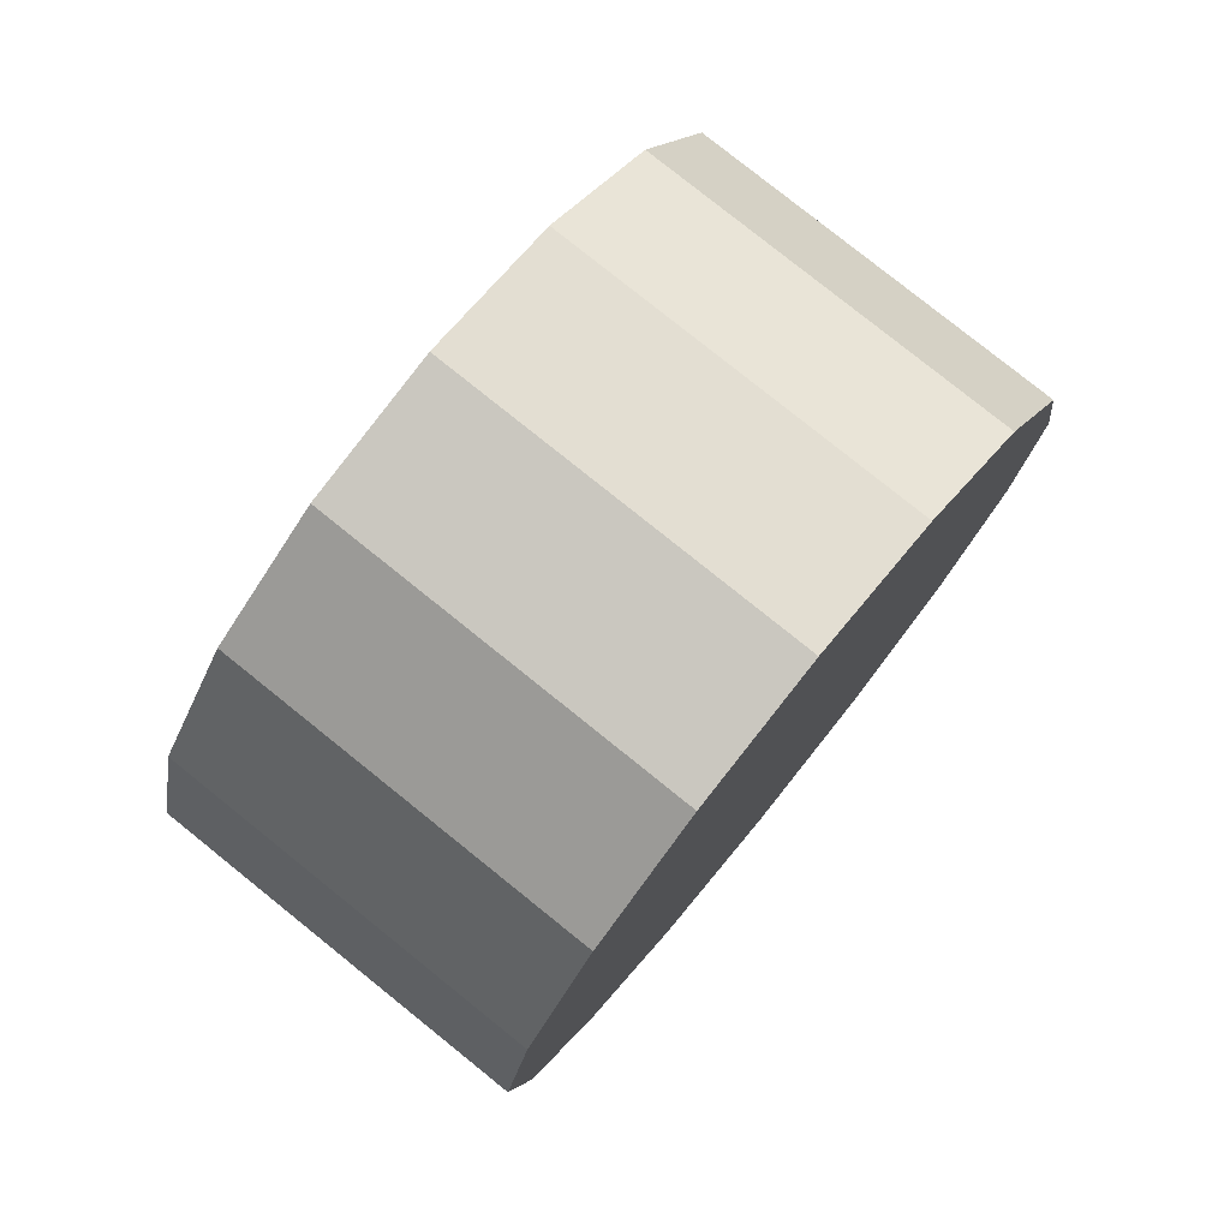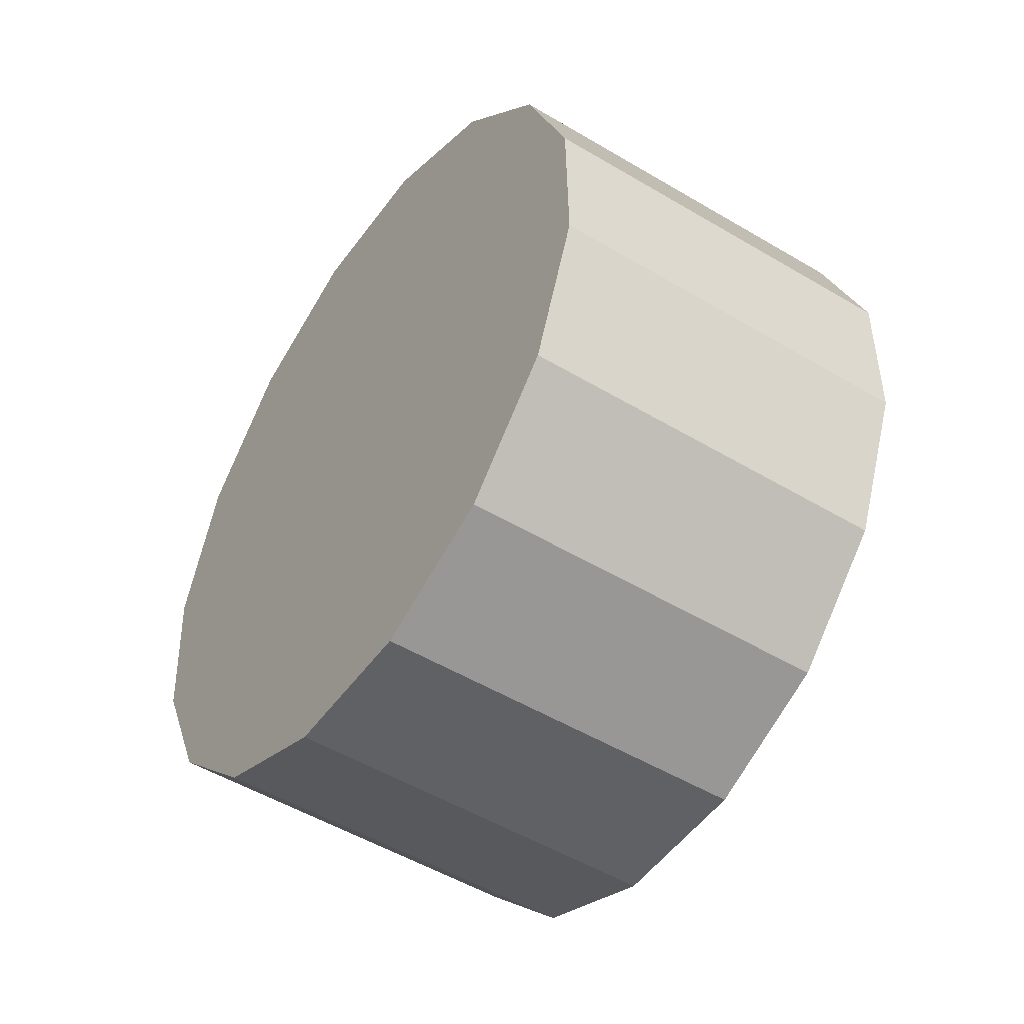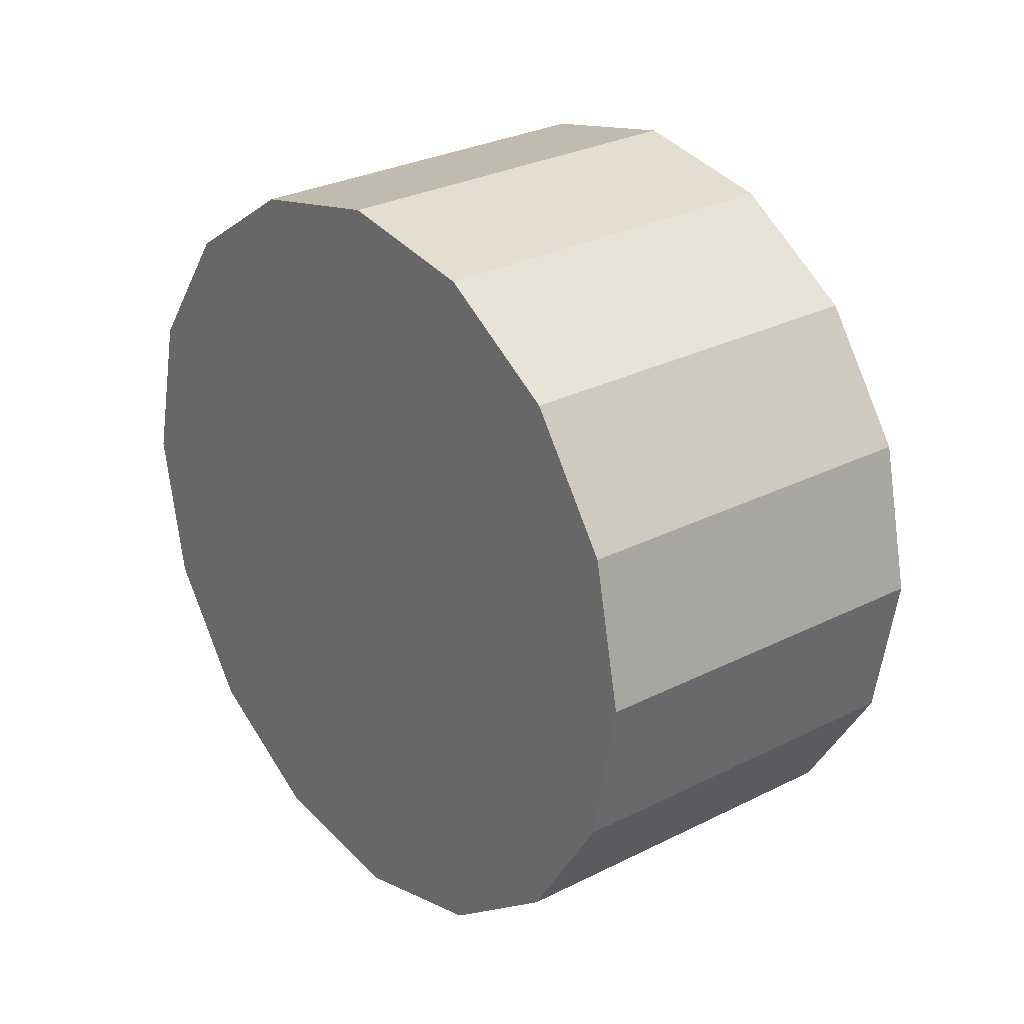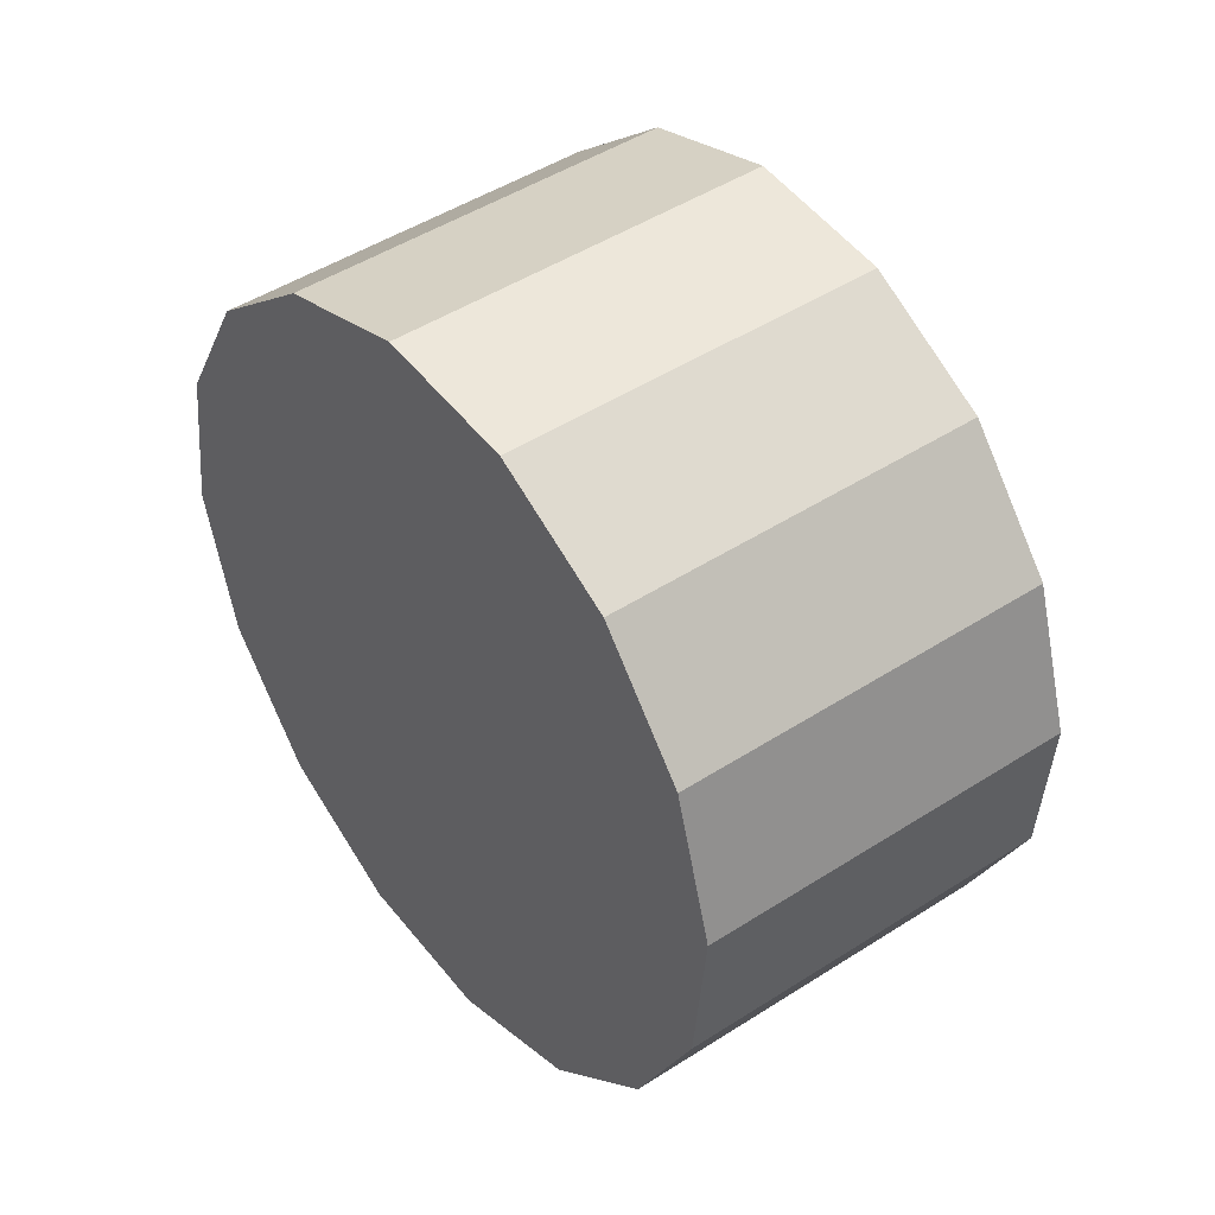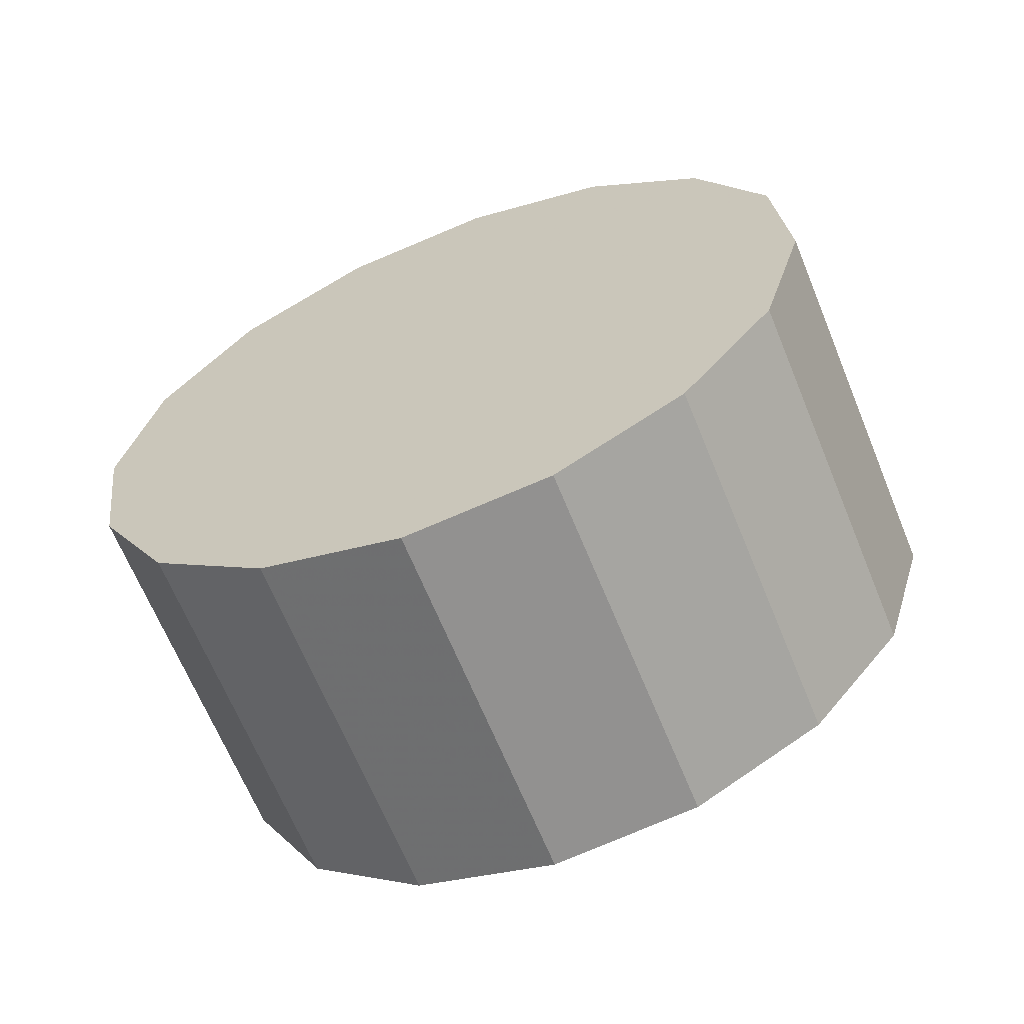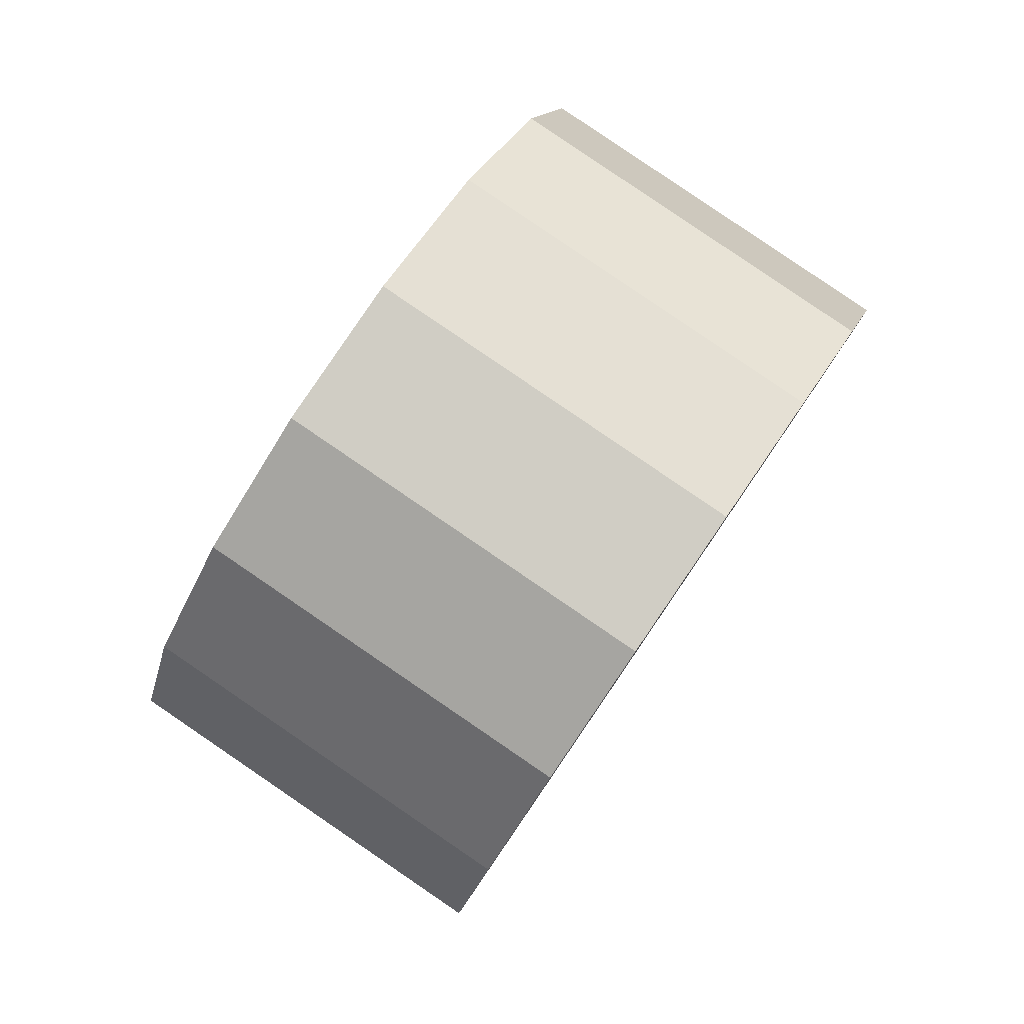
<metadata>
{"format":"obj","ext":"obj","renderer":"f3d","projection":"perspective","resolution":1024,"background":"white","views":[{"elev":-38.4,"azim":27.4,"up":"+Y"},{"elev":42.8,"azim":47.8,"up":"+Y"},{"elev":-46.0,"azim":120.9,"up":"+Z"},{"elev":-49.7,"azim":138.1,"up":"+Z"},{"elev":76.0,"azim":17.2,"up":"+Z"},{"elev":-4.2,"azim":49.1,"up":"+Y"}]}
</metadata>
<code>
v -0.8689 -0.05996 -3.621
v -0.868 -0.04067 -3.638
v -0.8752 -0.02629 -3.658
v -0.8896 -0.01902 -3.678
v -0.9089 -0.01996 -3.695
v -0.9302 -0.02897 -3.707
v -0.9502 -0.04467 -3.711
v -0.9659 -0.06468 -3.707
v -0.9749 -0.08595 -3.695
v -0.9758 -0.1052 -3.678
v -0.9685 -0.1196 -3.658
v -0.9542 -0.1269 -3.638
v -0.9349 -0.1259 -3.621
v -0.9136 -0.1169 -3.61
v -0.8936 -0.1012 -3.606
v -0.8779 -0.08123 -3.61
v -0.9219 -0.07295 -3.658
v -0.9219 -0.07295 -3.658
v -0.9219 -0.07295 -3.658
v -0.9219 -0.07295 -3.658
v -0.9219 -0.07295 -3.658
v -0.9219 -0.07295 -3.658
v -0.9219 -0.07295 -3.658
v -0.9219 -0.07295 -3.658
v -0.9219 -0.07295 -3.658
v -0.9219 -0.07295 -3.658
v -0.9219 -0.07295 -3.658
v -0.9219 -0.07295 -3.658
v -0.9219 -0.07295 -3.658
v -0.9219 -0.07295 -3.658
v -0.9219 -0.07295 -3.658
v -0.9219 -0.07295 -3.658
v -0.906 -0.02285 -3.581
v -0.9051 -0.003559 -3.598
v -0.9123 0.01082 -3.618
v -0.9267 0.01809 -3.638
v -0.946 0.01715 -3.655
v -0.9673 0.008144 -3.667
v -0.9873 -0.007559 -3.671
v -1.003 -0.02757 -3.667
v -1.012 -0.04884 -3.655
v -1.013 -0.06813 -3.638
v -1.006 -0.0825 -3.618
v -0.9913 -0.08977 -3.598
v -0.972 -0.08884 -3.581
v -0.9507 -0.07983 -3.57
v -0.9307 -0.06413 -3.566
v -0.915 -0.04412 -3.57
v -0.959 -0.03584 -3.618
v -0.959 -0.03584 -3.618
v -0.959 -0.03584 -3.618
v -0.959 -0.03584 -3.618
v -0.959 -0.03584 -3.618
v -0.959 -0.03584 -3.618
v -0.959 -0.03584 -3.618
v -0.959 -0.03584 -3.618
v -0.959 -0.03584 -3.618
v -0.959 -0.03584 -3.618
v -0.959 -0.03584 -3.618
v -0.959 -0.03584 -3.618
v -0.959 -0.03584 -3.618
v -0.959 -0.03584 -3.618
v -0.959 -0.03584 -3.618
v -0.959 -0.03584 -3.618
f 33 34 49
f 49 34 50
f 34 35 50
f 50 35 51
f 35 36 51
f 51 36 52
f 36 37 52
f 52 37 53
f 37 38 53
f 53 38 54
f 38 39 54
f 54 39 55
f 39 40 55
f 55 40 56
f 40 41 56
f 56 41 57
f 41 42 57
f 57 42 58
f 42 43 58
f 58 43 59
f 43 44 59
f 59 44 60
f 44 45 60
f 60 45 61
f 45 46 61
f 61 46 62
f 46 47 62
f 62 47 63
f 47 48 63
f 63 48 64
f 48 33 64
f 64 33 49
f 2 1 17
f 2 17 18
f 3 2 18
f 3 18 19
f 4 3 19
f 4 19 20
f 5 4 20
f 5 20 21
f 6 5 21
f 6 21 22
f 7 6 22
f 7 22 23
f 8 7 23
f 8 23 24
f 9 8 24
f 9 24 25
f 10 9 25
f 10 25 26
f 11 10 26
f 11 26 27
f 12 11 27
f 12 27 28
f 13 12 28
f 13 28 29
f 14 13 29
f 14 29 30
f 15 14 30
f 15 30 31
f 16 15 31
f 16 31 32
f 1 16 32
f 1 32 17
f 49 50 17
f 17 50 18
f 50 51 18
f 18 51 19
f 51 52 19
f 19 52 20
f 52 53 20
f 20 53 21
f 53 54 21
f 21 54 22
f 54 55 22
f 22 55 23
f 55 56 23
f 23 56 24
f 56 57 24
f 24 57 25
f 57 58 25
f 25 58 26
f 58 59 26
f 26 59 27
f 59 60 27
f 27 60 28
f 60 61 28
f 28 61 29
f 61 62 29
f 29 62 30
f 62 63 30
f 30 63 31
f 63 64 31
f 31 64 32
f 64 49 32
f 32 49 17
f 1 2 33
f 33 2 34
f 2 3 34
f 34 3 35
f 3 4 35
f 35 4 36
f 4 5 36
f 36 5 37
f 5 6 37
f 37 6 38
f 6 7 38
f 38 7 39
f 7 8 39
f 39 8 40
f 8 9 40
f 40 9 41
f 9 10 41
f 41 10 42
f 10 11 42
f 42 11 43
f 11 12 43
f 43 12 44
f 12 13 44
f 44 13 45
f 13 14 45
f 45 14 46
f 14 15 46
f 46 15 47
f 15 16 47
f 47 16 48
f 16 1 48
f 48 1 33

</code>
